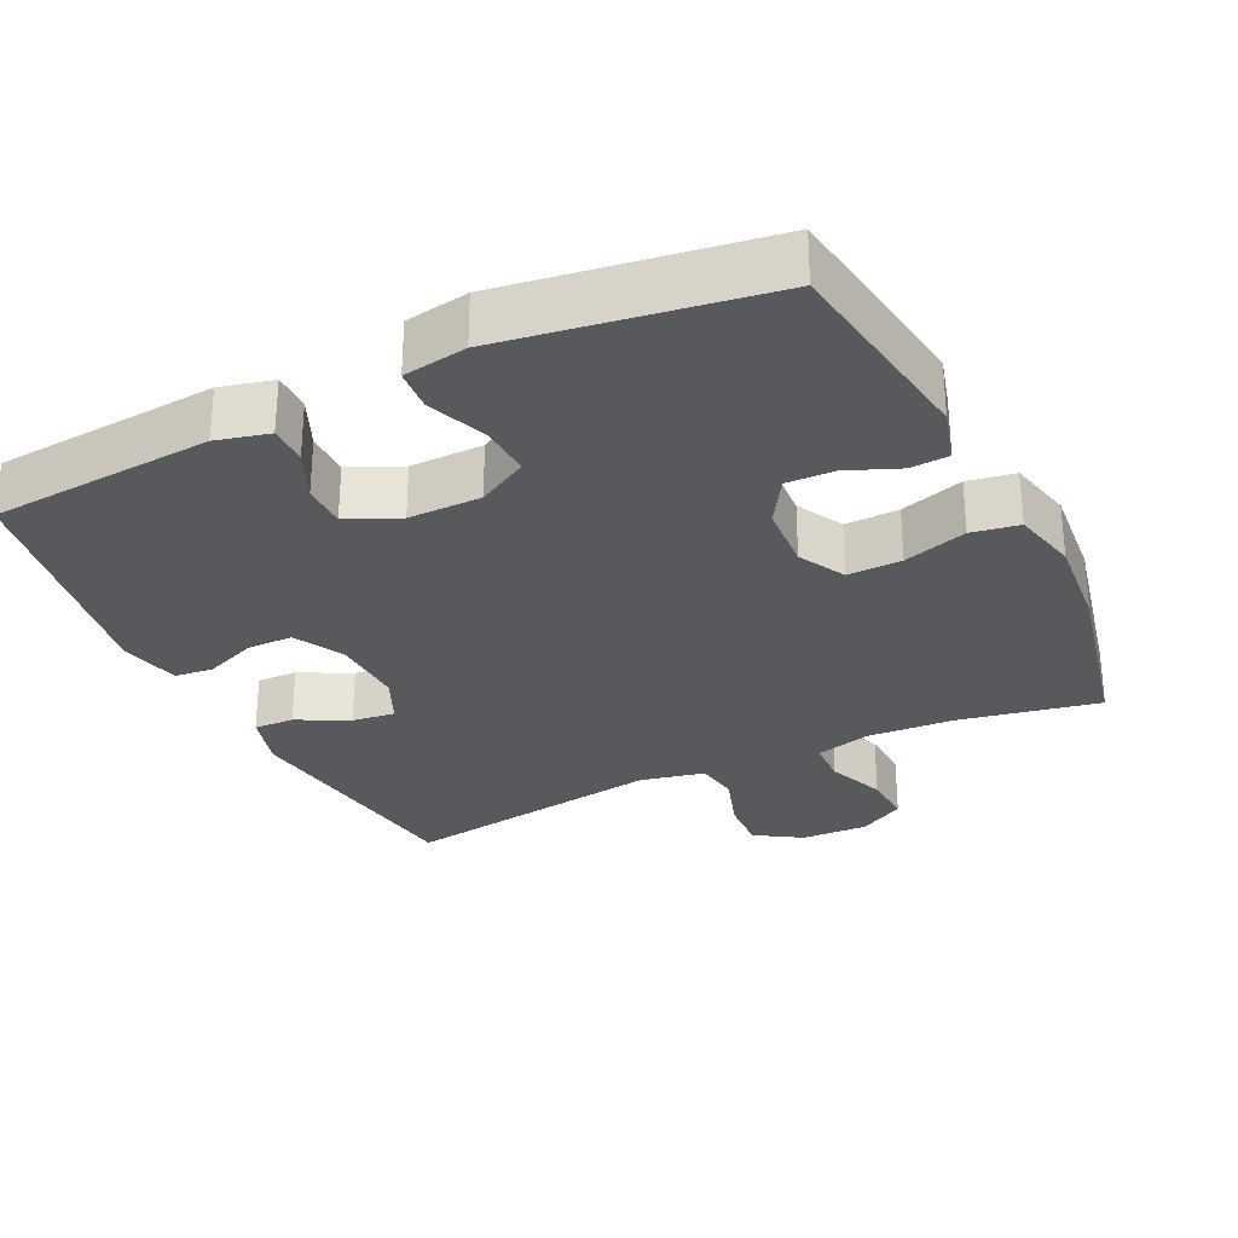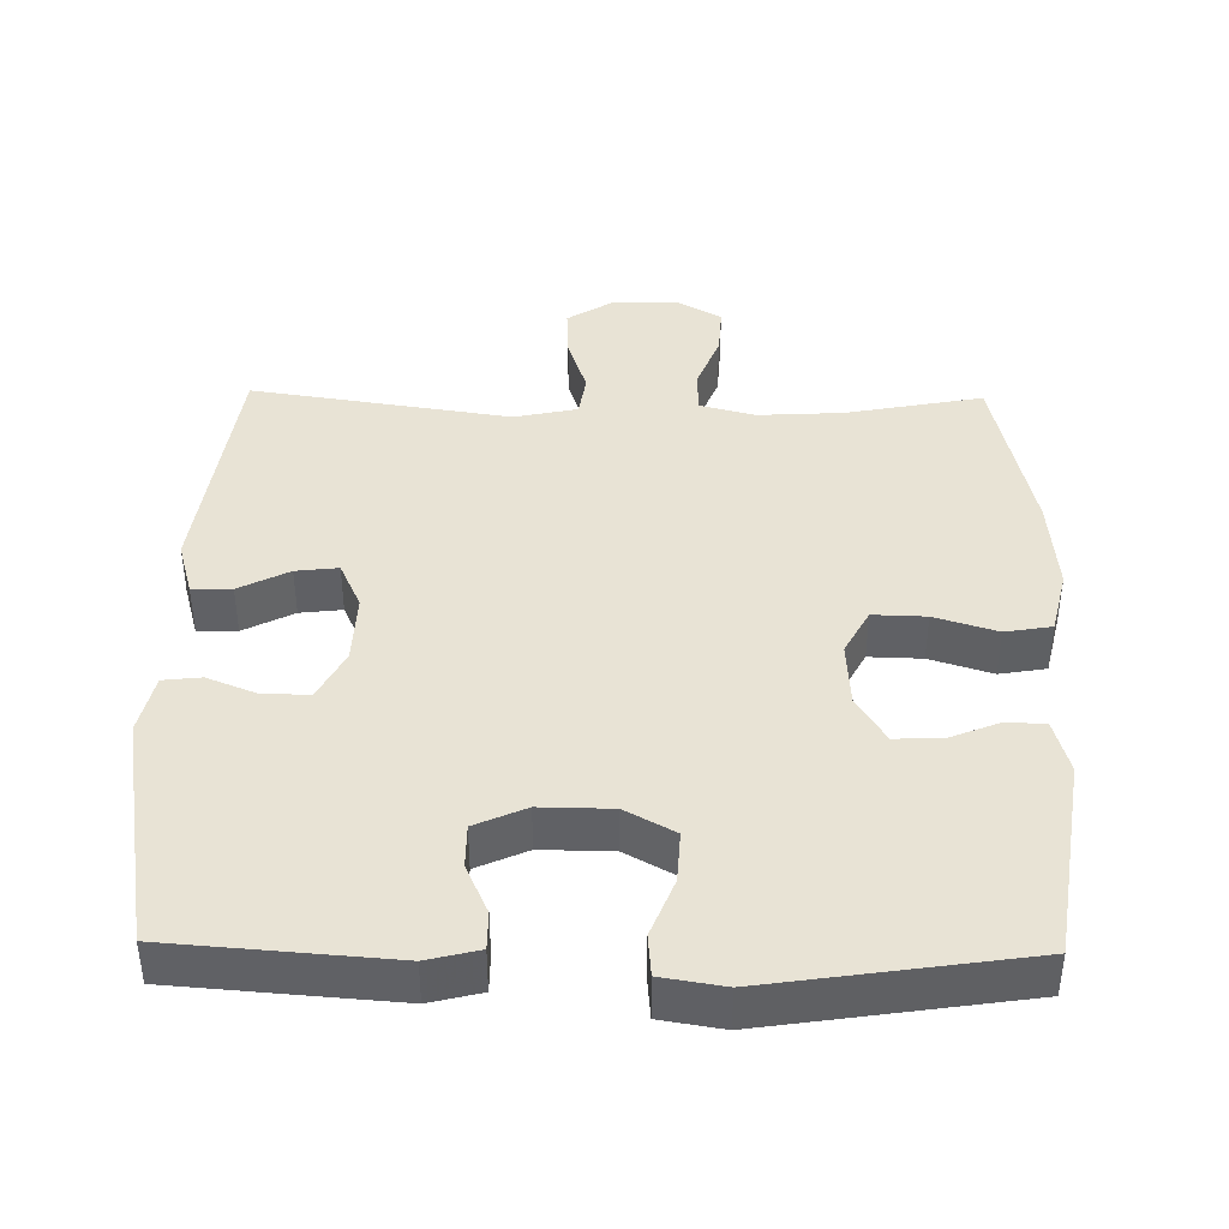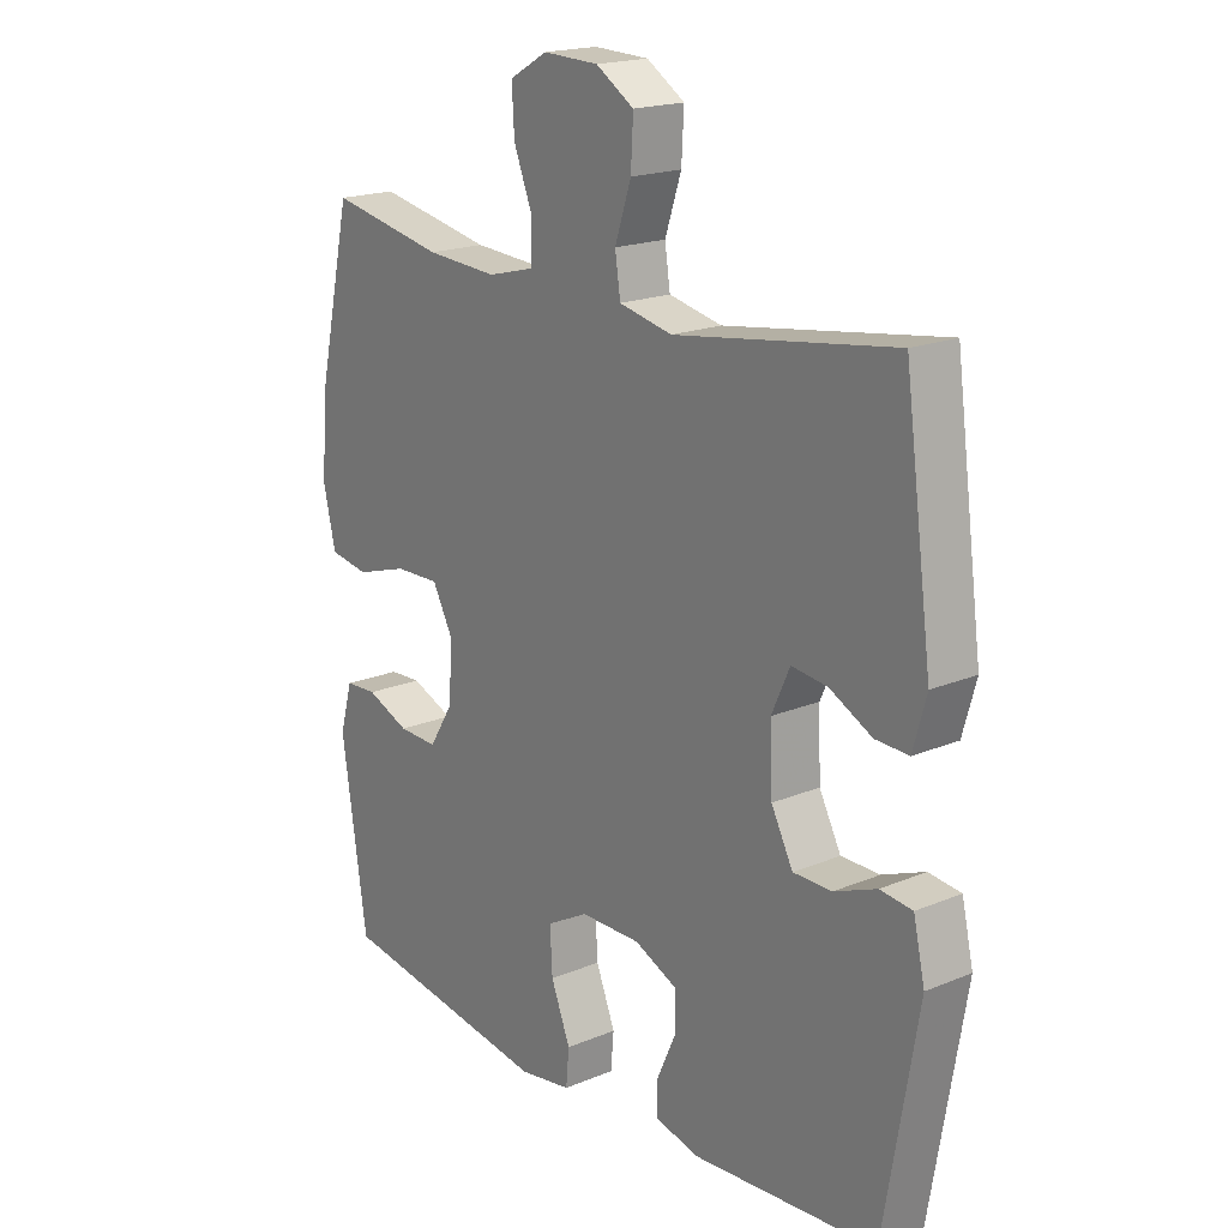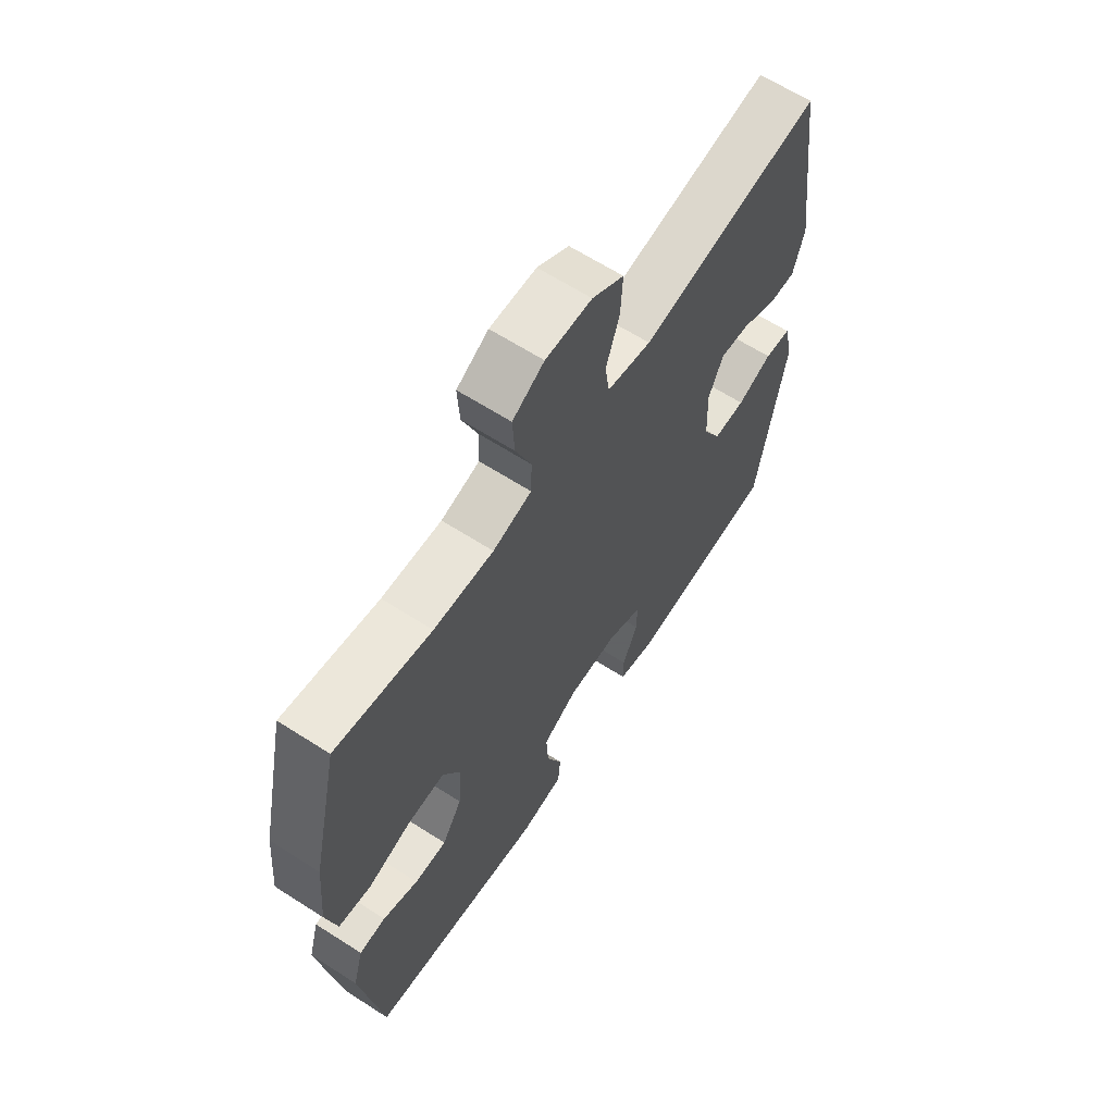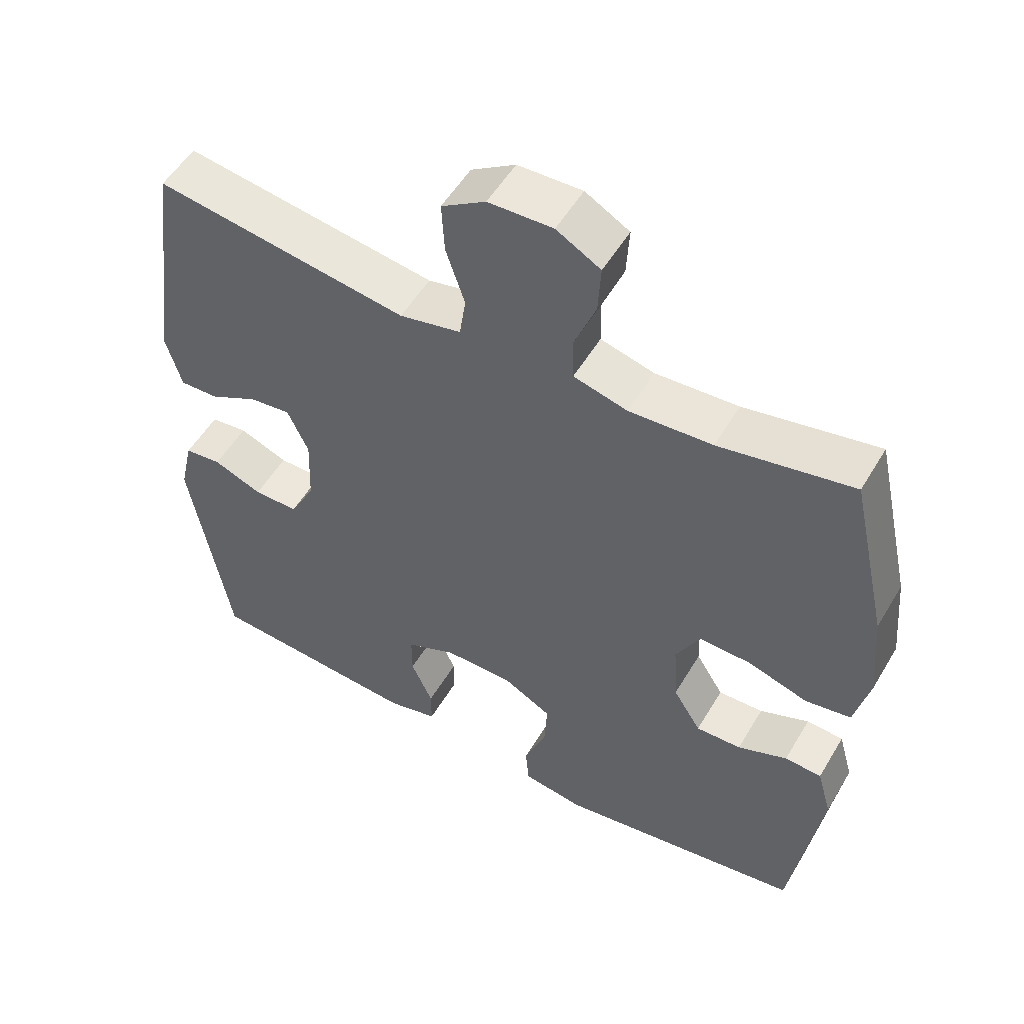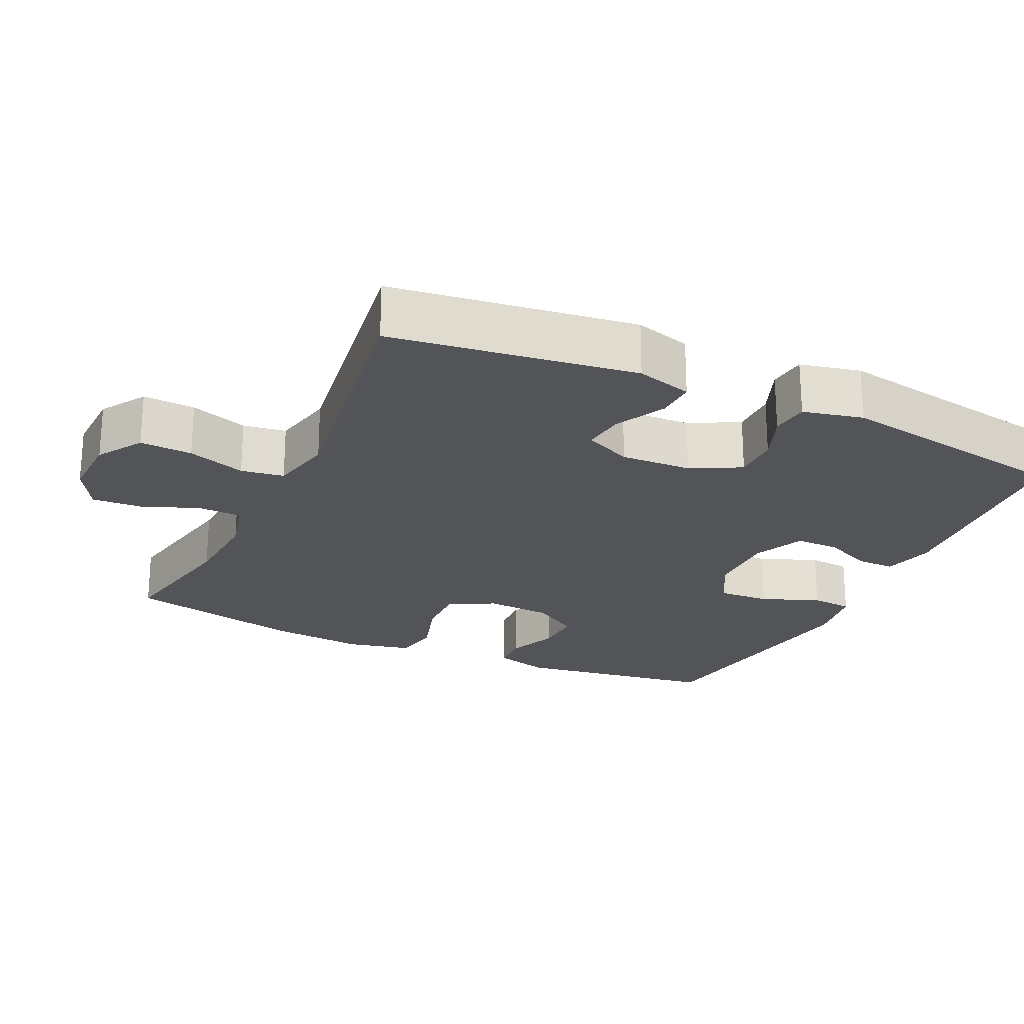
<metadata>
{"format":"obj","ext":"obj","renderer":"f3d","projection":"perspective","resolution":1024,"background":"white","views":[{"elev":-29.2,"azim":-154.1,"up":"+Y"},{"elev":41.2,"azim":-179.0,"up":"+Y"},{"elev":18.9,"azim":51.8,"up":"+Z"},{"elev":64.0,"azim":-57.1,"up":"+Z"},{"elev":53.2,"azim":-149.9,"up":"+Z"},{"elev":-23.1,"azim":64.9,"up":"+Y"}]}
</metadata>
<code>
v 0.5 0.07 0.5
v 0.546 0.07 0.16
v 0.524 0.07 0.082
v 0.469 0.07 0.084
v 0.399 0.07 0.12
v 0.34 0.07 0.127
v 0.31 0.07 0.061
v 0.314 0.07 -0.038
v 0.35 0.07 -0.107
v 0.414 0.07 -0.107
v 0.484 0.07 -0.079
v 0.537 0.07 -0.085
v 0.556 0.07 -0.169
v 0.5 0.07 -0.5
v 0.194 0.07 -0.523
v 0.122 0.07 -0.505
v 0.122 0.07 -0.452
v 0.153 0.07 -0.383
v 0.153 0.07 -0.322
v 0.082 0.07 -0.29
v -0.018 0.07 -0.291
v -0.087 0.07 -0.329
v -0.083 0.07 -0.401
v -0.051 0.07 -0.482
v -0.056 0.07 -0.54
v -0.143 0.07 -0.554
v -0.5 0.07 -0.5
v -0.542 0.07 -0.218
v -0.521 0.07 -0.143
v -0.468 0.07 -0.14
v -0.397 0.07 -0.169
v -0.332 0.07 -0.171
v -0.292 0.07 -0.107
v -0.286 0.07 -0.015
v -0.32 0.07 0.049
v -0.394 0.07 0.047
v -0.481 0.07 0.02
v -0.546 0.07 0.031
v -0.567 0.07 0.121
v -0.555 0.07 0.254
v -0.5 0.07 0.5
v -0.309 0.07 0.463
v -0.19 0.07 0.456
v -0.113 0.07 0.476
v -0.111 0.07 0.537
v -0.142 0.07 0.616
v -0.146 0.07 0.686
v -0.083 0.07 0.722
v 0.009 0.07 0.719
v 0.072 0.07 0.679
v 0.068 0.07 0.606
v 0.041 0.07 0.525
v 0.05 0.07 0.465
v 0.138 0.07 0.446
v 0.5 0 0.5
v 0.546 0 0.16
v 0.524 0 0.082
v 0.469 0 0.084
v 0.399 0 0.12
v 0.34 0 0.127
v 0.31 0 0.061
v 0.314 0 -0.038
v 0.35 0 -0.107
v 0.414 0 -0.107
v 0.484 0 -0.079
v 0.537 0 -0.085
v 0.556 0 -0.169
v 0.5 0 -0.5
v 0.194 0 -0.523
v 0.122 0 -0.505
v 0.122 0 -0.452
v 0.153 0 -0.383
v 0.153 0 -0.322
v 0.082 0 -0.29
v -0.018 0 -0.291
v -0.087 0 -0.329
v -0.083 0 -0.401
v -0.051 0 -0.482
v -0.056 0 -0.54
v -0.143 0 -0.554
v -0.5 0 -0.5
v -0.542 0 -0.218
v -0.521 0 -0.143
v -0.468 0 -0.14
v -0.397 0 -0.169
v -0.332 0 -0.171
v -0.292 0 -0.107
v -0.286 0 -0.015
v -0.32 0 0.049
v -0.394 0 0.047
v -0.481 0 0.02
v -0.546 0 0.031
v -0.567 0 0.121
v -0.555 0 0.254
v -0.5 0 0.5
v -0.309 0 0.463
v -0.19 0 0.456
v -0.113 0 0.476
v -0.111 0 0.537
v -0.142 0 0.616
v -0.146 0 0.686
v -0.083 0 0.722
v 0.009 0 0.719
v 0.072 0 0.679
v 0.068 0 0.606
v 0.041 0 0.525
v 0.05 0 0.465
v 0.138 0 0.446
f 50 51 52
f 49 50 52
f 48 49 52
f 47 48 52
f 46 47 52
f 45 46 52
f 44 45 52 53
f 43 44 53 54
f 40 41 42
f 39 40 42
f 38 39 42
f 37 38 42
f 36 37 42
f 35 36 42 43
f 34 35 43 54
f 29 30 31
f 28 29 31
f 27 28 31
f 26 27 31
f 25 26 31
f 24 25 31
f 23 24 31
f 22 23 31 32
f 21 22 32 33
f 16 17 18
f 15 16 18
f 14 15 18
f 13 14 18
f 12 13 18
f 11 12 18
f 10 11 18
f 9 10 18 19
f 8 9 19 20
f 3 4 5
f 2 3 5
f 1 2 5
f 54 1 5
f 54 5 6
f 33 34 54
f 21 33 54
f 20 21 54
f 8 20 54
f 7 8 54
f 6 7 54
f 106 105 104
f 106 104 103
f 106 103 102
f 106 102 101
f 106 101 100
f 106 100 99
f 107 106 99 98
f 108 107 98 97
f 96 95 94
f 96 94 93
f 96 93 92
f 96 92 91
f 96 91 90
f 97 96 90 89
f 108 97 89 88
f 85 84 83
f 85 83 82
f 85 82 81
f 85 81 80
f 85 80 79
f 85 79 78
f 85 78 77
f 86 85 77 76
f 87 86 76 75
f 72 71 70
f 72 70 69
f 72 69 68
f 72 68 67
f 72 67 66
f 72 66 65
f 72 65 64
f 73 72 64 63
f 74 73 63 62
f 59 58 57
f 59 57 56
f 59 56 55
f 59 55 108
f 60 59 108
f 108 88 87
f 108 87 75
f 108 75 74
f 108 74 62
f 108 62 61
f 108 61 60
f 1 55 56 2
f 2 56 57 3
f 3 57 58 4
f 4 58 59 5
f 5 59 60 6
f 6 60 61 7
f 7 61 62 8
f 8 62 63 9
f 9 63 64 10
f 10 64 65 11
f 11 65 66 12
f 12 66 67 13
f 13 67 68 14
f 14 68 69 15
f 15 69 70 16
f 16 70 71 17
f 17 71 72 18
f 18 72 73 19
f 19 73 74 20
f 20 74 75 21
f 21 75 76 22
f 22 76 77 23
f 23 77 78 24
f 24 78 79 25
f 25 79 80 26
f 26 80 81 27
f 27 81 82 28
f 28 82 83 29
f 29 83 84 30
f 30 84 85 31
f 31 85 86 32
f 32 86 87 33
f 33 87 88 34
f 34 88 89 35
f 35 89 90 36
f 36 90 91 37
f 37 91 92 38
f 38 92 93 39
f 39 93 94 40
f 40 94 95 41
f 41 95 96 42
f 42 96 97 43
f 43 97 98 44
f 44 98 99 45
f 45 99 100 46
f 46 100 101 47
f 47 101 102 48
f 48 102 103 49
f 49 103 104 50
f 50 104 105 51
f 51 105 106 52
f 52 106 107 53
f 53 107 108 54
f 54 108 55 1

</code>
